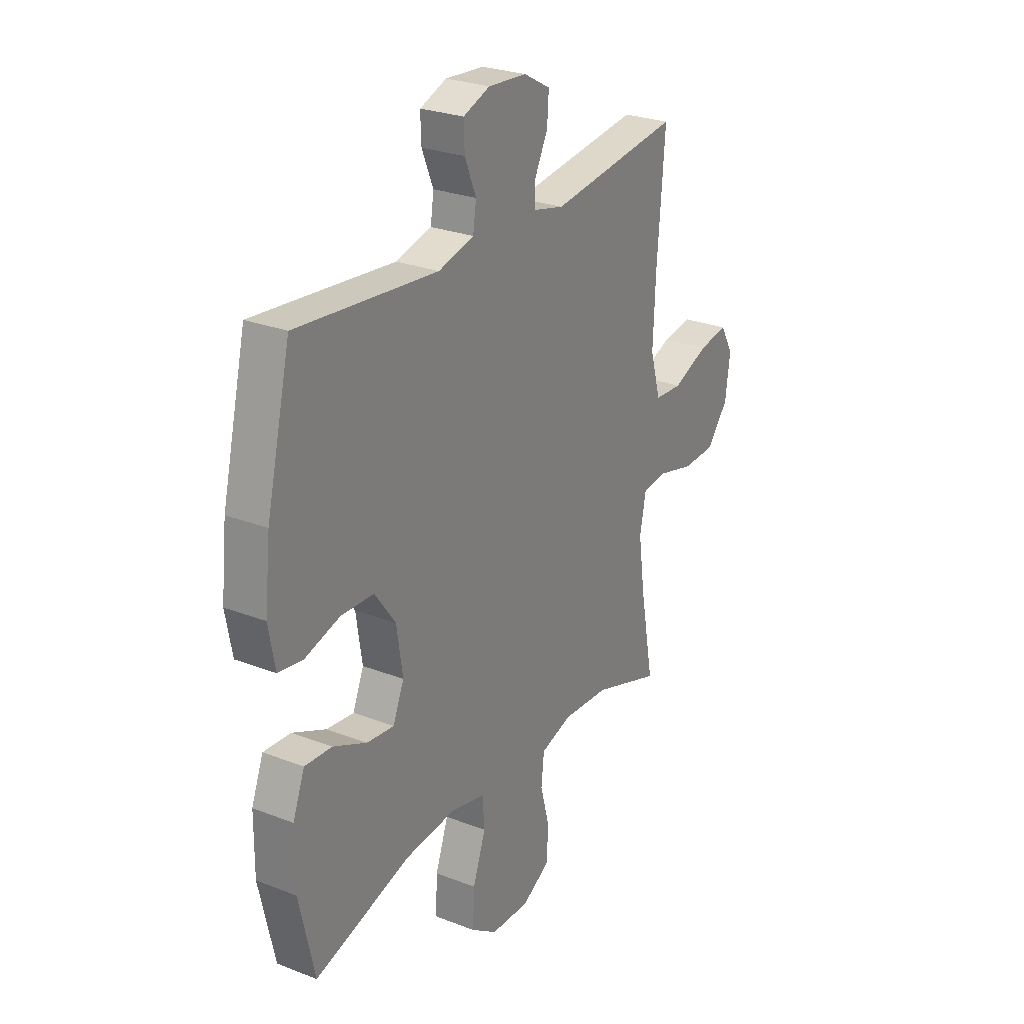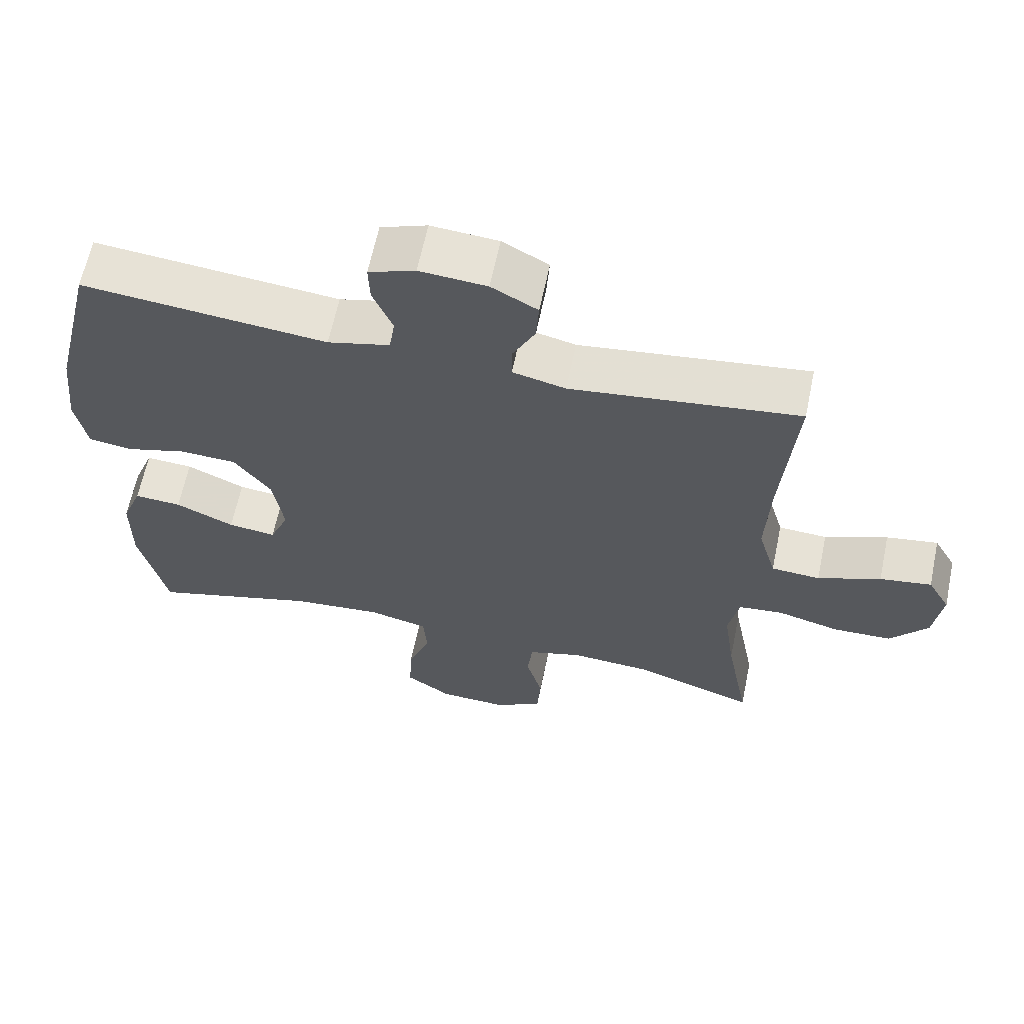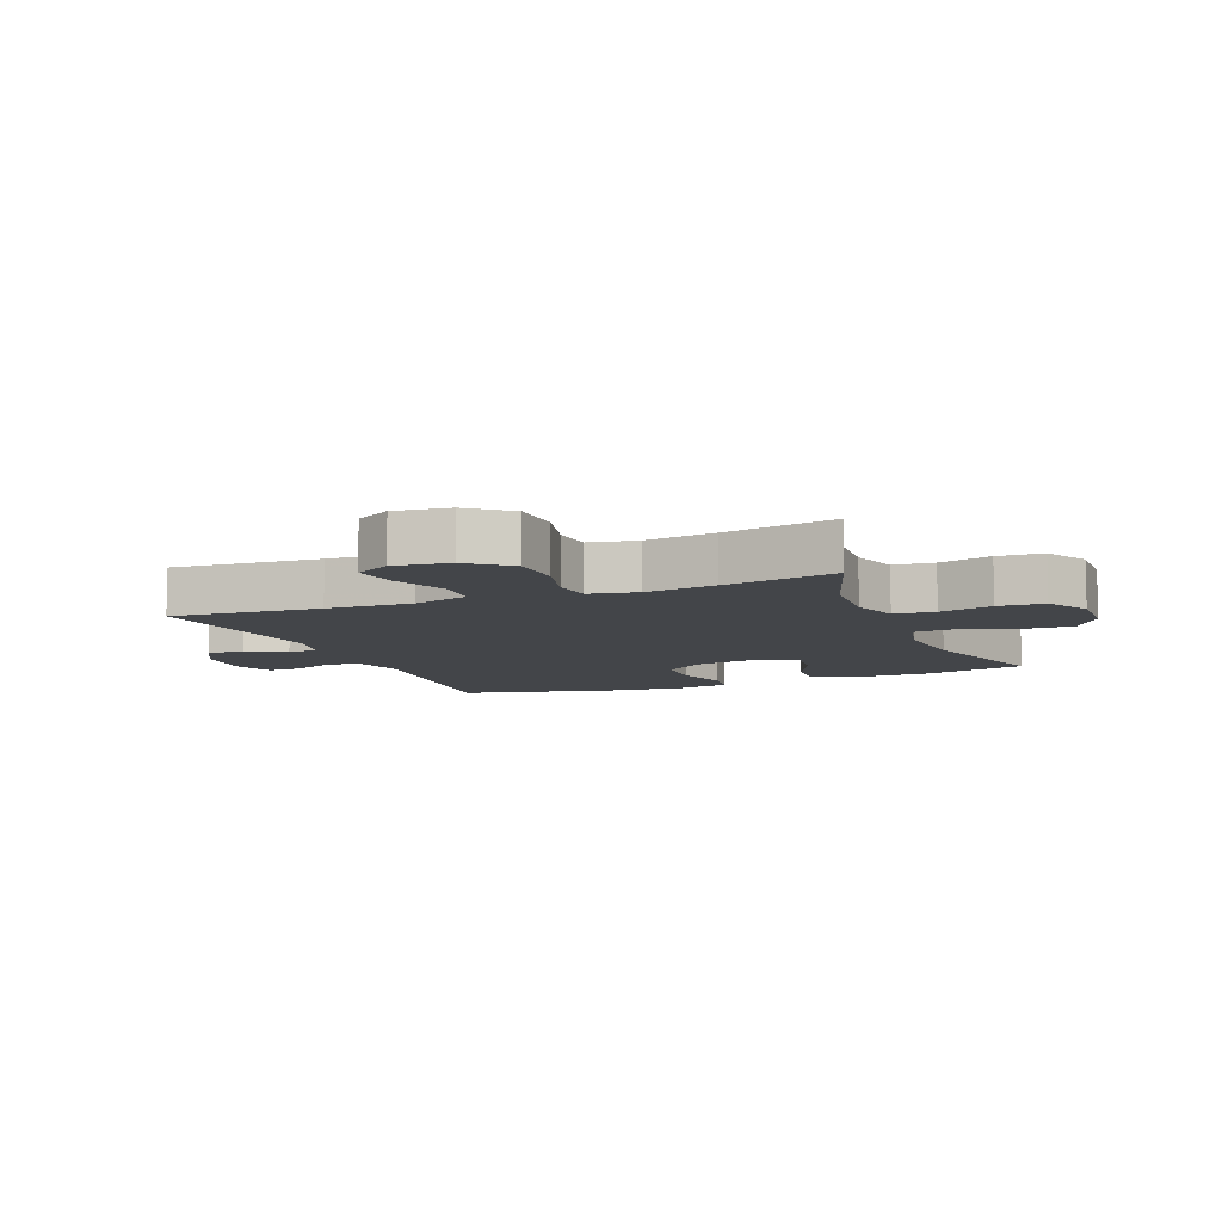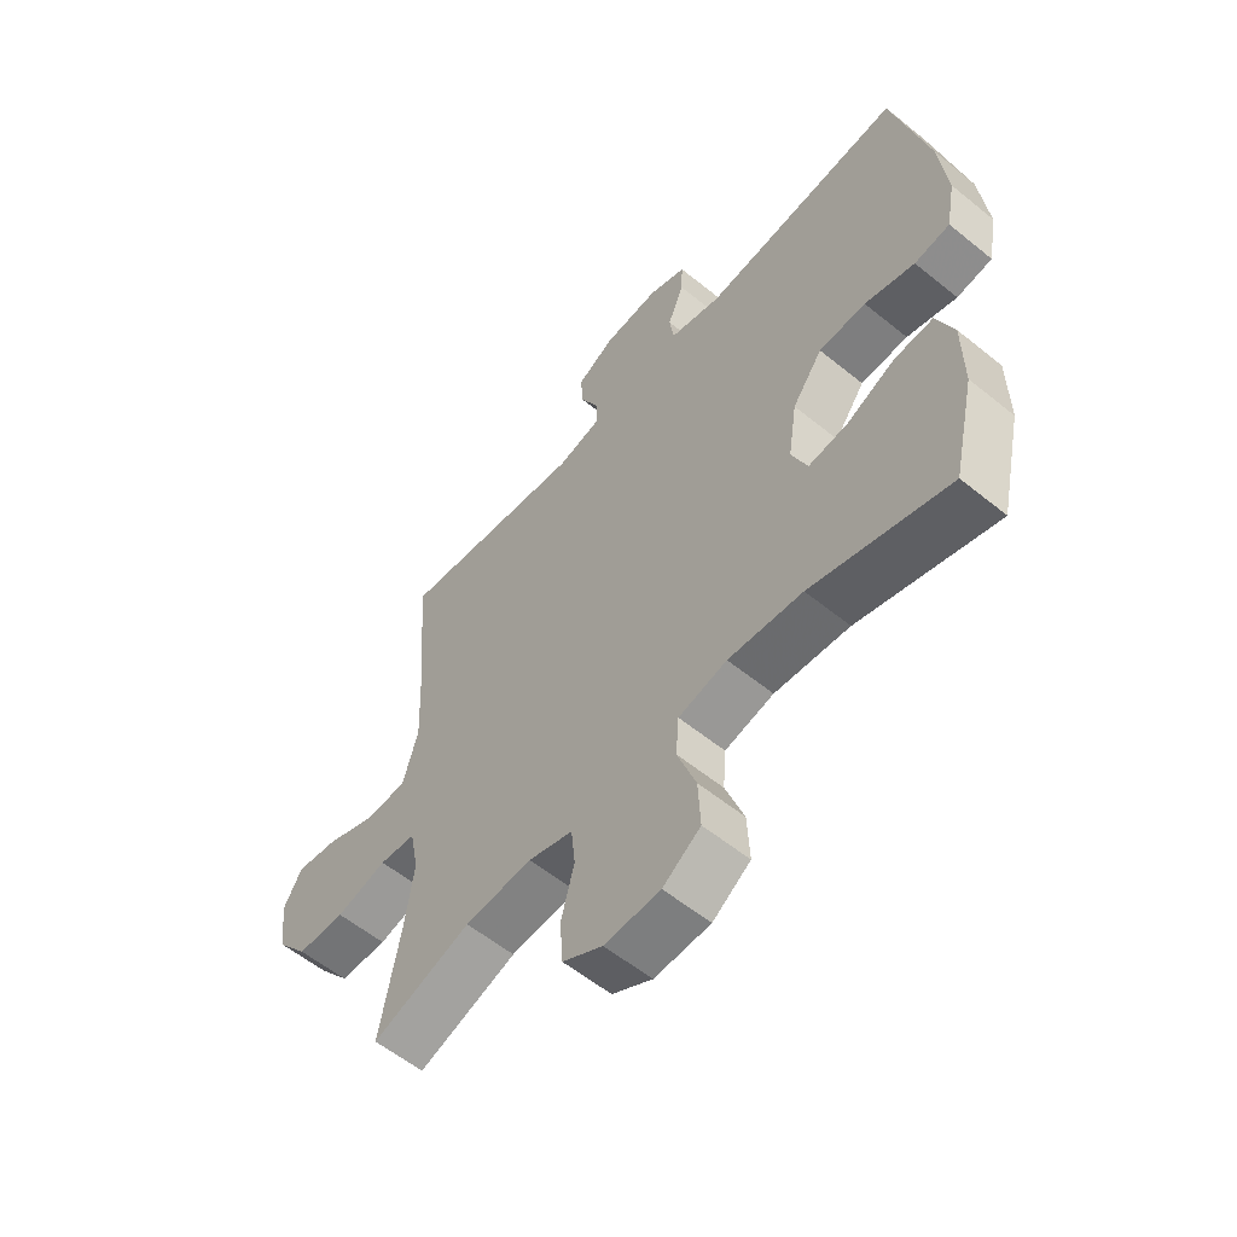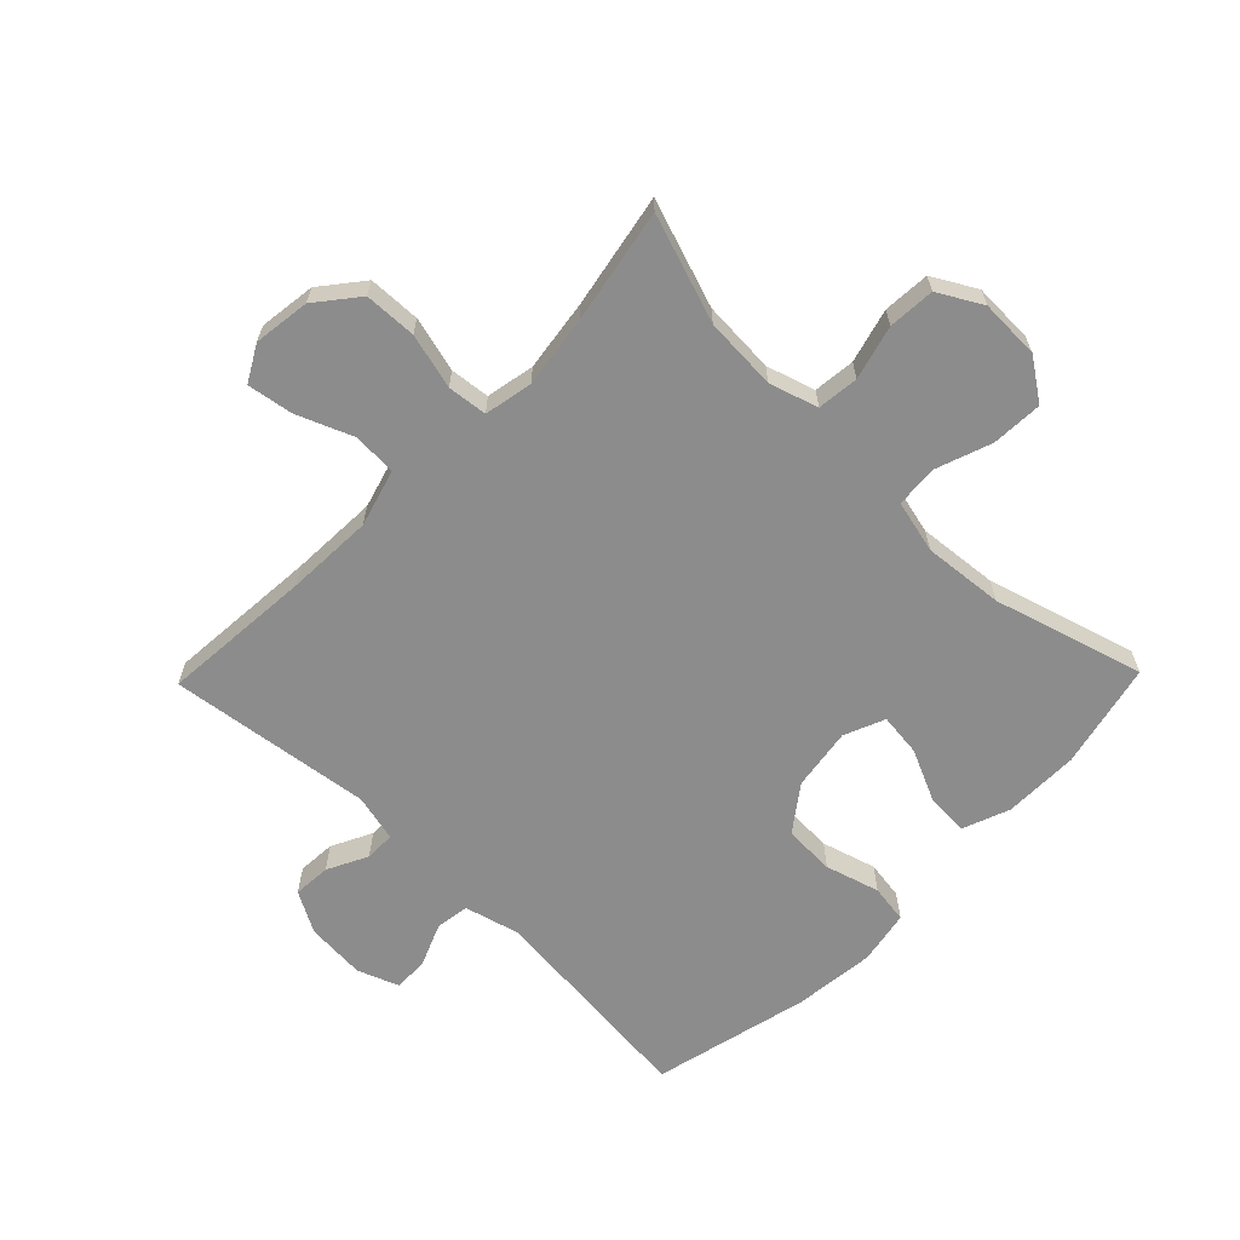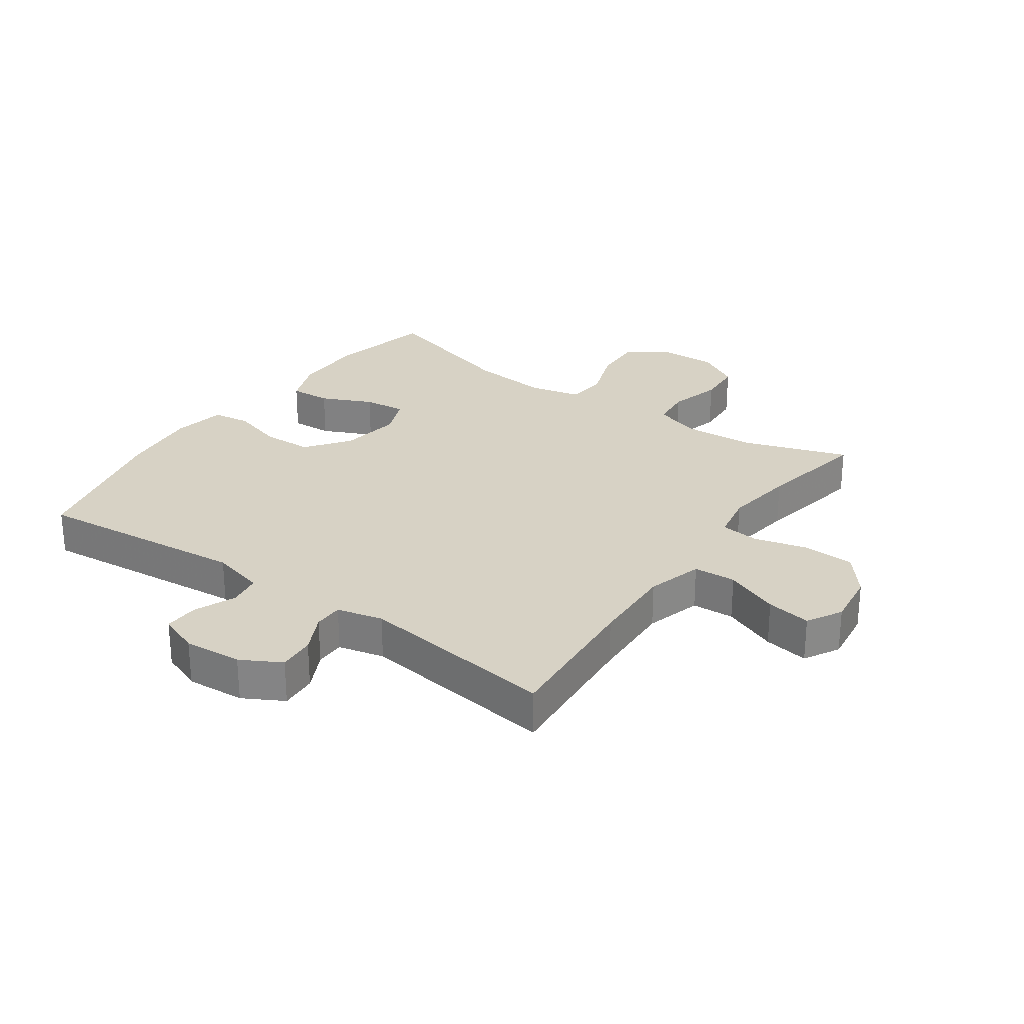
<metadata>
{"format":"obj","ext":"obj","renderer":"f3d","projection":"perspective","resolution":1024,"background":"white","views":[{"elev":26.6,"azim":-58.7,"up":"+Z"},{"elev":63.4,"azim":11.8,"up":"+Z"},{"elev":-8.6,"azim":112.0,"up":"+Y"},{"elev":-57.8,"azim":-130.1,"up":"+Z"},{"elev":-64.3,"azim":135.8,"up":"+Y"},{"elev":27.5,"azim":35.3,"up":"+Y"}]}
</metadata>
<code>
v -0.5 0.07 0.5
v -0.154 0.07 0.466
v -0.066 0.07 0.489
v -0.058 0.07 0.542
v -0.086 0.07 0.61
v -0.088 0.07 0.666
v -0.022 0.07 0.691
v 0.073 0.07 0.684
v 0.138 0.07 0.648
v 0.134 0.07 0.588
v 0.102 0.07 0.524
v 0.102 0.07 0.476
v 0.177 0.07 0.458
v 0.5 0.07 0.5
v 0.481 0.07 0.258
v 0.475 0.07 0.12
v 0.501 0.07 0.029
v 0.57 0.07 0.025
v 0.659 0.07 0.061
v 0.732 0.07 0.073
v 0.764 0.07 0.016
v 0.752 0.07 -0.074
v 0.699 0.07 -0.14
v 0.616 0.07 -0.143
v 0.528 0.07 -0.12
v 0.465 0.07 -0.127
v 0.45 0.07 -0.204
v 0.466 0.07 -0.319
v 0.5 0.07 -0.5
v 0.33 0.07 -0.442
v 0.214 0.07 -0.435
v 0.137 0.07 -0.459
v 0.13 0.07 -0.525
v 0.153 0.07 -0.611
v 0.148 0.07 -0.685
v 0.079 0.07 -0.724
v -0.017 0.07 -0.721
v -0.082 0.07 -0.676
v -0.078 0.07 -0.595
v -0.046 0.07 -0.506
v -0.051 0.07 -0.439
v -0.135 0.07 -0.419
v -0.263 0.07 -0.431
v -0.5 0.07 -0.5
v -0.538 0.07 -0.332
v -0.537 0.07 -0.212
v -0.508 0.07 -0.137
v -0.441 0.07 -0.141
v -0.358 0.07 -0.179
v -0.29 0.07 -0.187
v -0.263 0.07 -0.122
v -0.278 0.07 -0.023
v -0.33 0.07 0.048
v -0.411 0.07 0.051
v -0.497 0.07 0.026
v -0.558 0.07 0.035
v -0.574 0.07 0.121
v -0.56 0.07 0.25
v -0.5 0 0.5
v -0.154 0 0.466
v -0.066 0 0.489
v -0.058 0 0.542
v -0.086 0 0.61
v -0.088 0 0.666
v -0.022 0 0.691
v 0.073 0 0.684
v 0.138 0 0.648
v 0.134 0 0.588
v 0.102 0 0.524
v 0.102 0 0.476
v 0.177 0 0.458
v 0.5 0 0.5
v 0.481 0 0.258
v 0.475 0 0.12
v 0.501 0 0.029
v 0.57 0 0.025
v 0.659 0 0.061
v 0.732 0 0.073
v 0.764 0 0.016
v 0.752 0 -0.074
v 0.699 0 -0.14
v 0.616 0 -0.143
v 0.528 0 -0.12
v 0.465 0 -0.127
v 0.45 0 -0.204
v 0.466 0 -0.319
v 0.5 0 -0.5
v 0.33 0 -0.442
v 0.214 0 -0.435
v 0.137 0 -0.459
v 0.13 0 -0.525
v 0.153 0 -0.611
v 0.148 0 -0.685
v 0.079 0 -0.724
v -0.017 0 -0.721
v -0.082 0 -0.676
v -0.078 0 -0.595
v -0.046 0 -0.506
v -0.051 0 -0.439
v -0.135 0 -0.419
v -0.263 0 -0.431
v -0.5 0 -0.5
v -0.538 0 -0.332
v -0.537 0 -0.212
v -0.508 0 -0.137
v -0.441 0 -0.141
v -0.358 0 -0.179
v -0.29 0 -0.187
v -0.263 0 -0.122
v -0.278 0 -0.023
v -0.33 0 0.048
v -0.411 0 0.051
v -0.497 0 0.026
v -0.558 0 0.035
v -0.574 0 0.121
v -0.56 0 0.25
f 58 1 2
f 57 58 2
f 56 57 2
f 55 56 2
f 54 55 2
f 53 54 2 3
f 52 53 3
f 51 52 3
f 47 48 49
f 46 47 49
f 45 46 49
f 44 45 49
f 43 44 49
f 42 43 49 50
f 41 42 50 51
f 38 39 40
f 37 38 40
f 36 37 40
f 35 36 40
f 34 35 40
f 33 34 40
f 32 33 40 41
f 41 51 3
f 32 41 3
f 31 32 3
f 28 29 30
f 31 3 4
f 30 31 4
f 28 30 4
f 27 28 4
f 23 24 25
f 22 23 25
f 21 22 25
f 20 21 25
f 19 20 25
f 18 19 25
f 17 18 25 26
f 16 17 26
f 13 14 15
f 12 13 15 16
f 9 10 11
f 8 9 11
f 7 8 11
f 6 7 11
f 5 6 11
f 4 5 11
f 4 11 12
f 16 26 27
f 12 16 27
f 4 12 27
f 60 59 116
f 60 116 115
f 60 115 114
f 60 114 113
f 60 113 112
f 61 60 112 111
f 61 111 110
f 61 110 109
f 107 106 105
f 107 105 104
f 107 104 103
f 107 103 102
f 107 102 101
f 108 107 101 100
f 109 108 100 99
f 98 97 96
f 98 96 95
f 98 95 94
f 98 94 93
f 98 93 92
f 98 92 91
f 99 98 91 90
f 61 109 99
f 61 99 90
f 61 90 89
f 88 87 86
f 62 61 89
f 62 89 88
f 62 88 86
f 62 86 85
f 83 82 81
f 83 81 80
f 83 80 79
f 83 79 78
f 83 78 77
f 83 77 76
f 84 83 76 75
f 84 75 74
f 73 72 71
f 74 73 71 70
f 69 68 67
f 69 67 66
f 69 66 65
f 69 65 64
f 69 64 63
f 69 63 62
f 70 69 62
f 85 84 74
f 85 74 70
f 85 70 62
f 1 59 60 2
f 2 60 61 3
f 3 61 62 4
f 4 62 63 5
f 5 63 64 6
f 6 64 65 7
f 7 65 66 8
f 8 66 67 9
f 9 67 68 10
f 10 68 69 11
f 11 69 70 12
f 12 70 71 13
f 13 71 72 14
f 14 72 73 15
f 15 73 74 16
f 16 74 75 17
f 17 75 76 18
f 18 76 77 19
f 19 77 78 20
f 20 78 79 21
f 21 79 80 22
f 22 80 81 23
f 23 81 82 24
f 24 82 83 25
f 25 83 84 26
f 26 84 85 27
f 27 85 86 28
f 28 86 87 29
f 29 87 88 30
f 30 88 89 31
f 31 89 90 32
f 32 90 91 33
f 33 91 92 34
f 34 92 93 35
f 35 93 94 36
f 36 94 95 37
f 37 95 96 38
f 38 96 97 39
f 39 97 98 40
f 40 98 99 41
f 41 99 100 42
f 42 100 101 43
f 43 101 102 44
f 44 102 103 45
f 45 103 104 46
f 46 104 105 47
f 47 105 106 48
f 48 106 107 49
f 49 107 108 50
f 50 108 109 51
f 51 109 110 52
f 52 110 111 53
f 53 111 112 54
f 54 112 113 55
f 55 113 114 56
f 56 114 115 57
f 57 115 116 58
f 58 116 59 1

</code>
